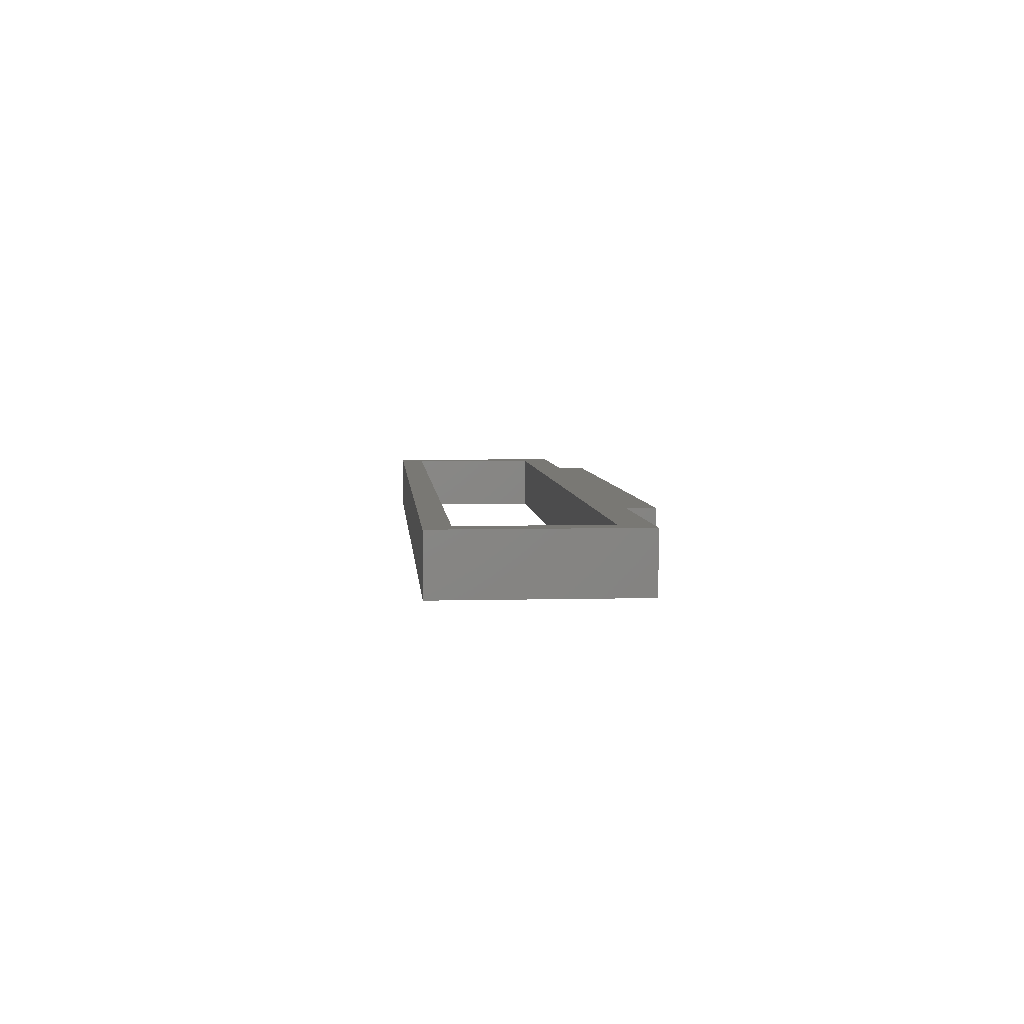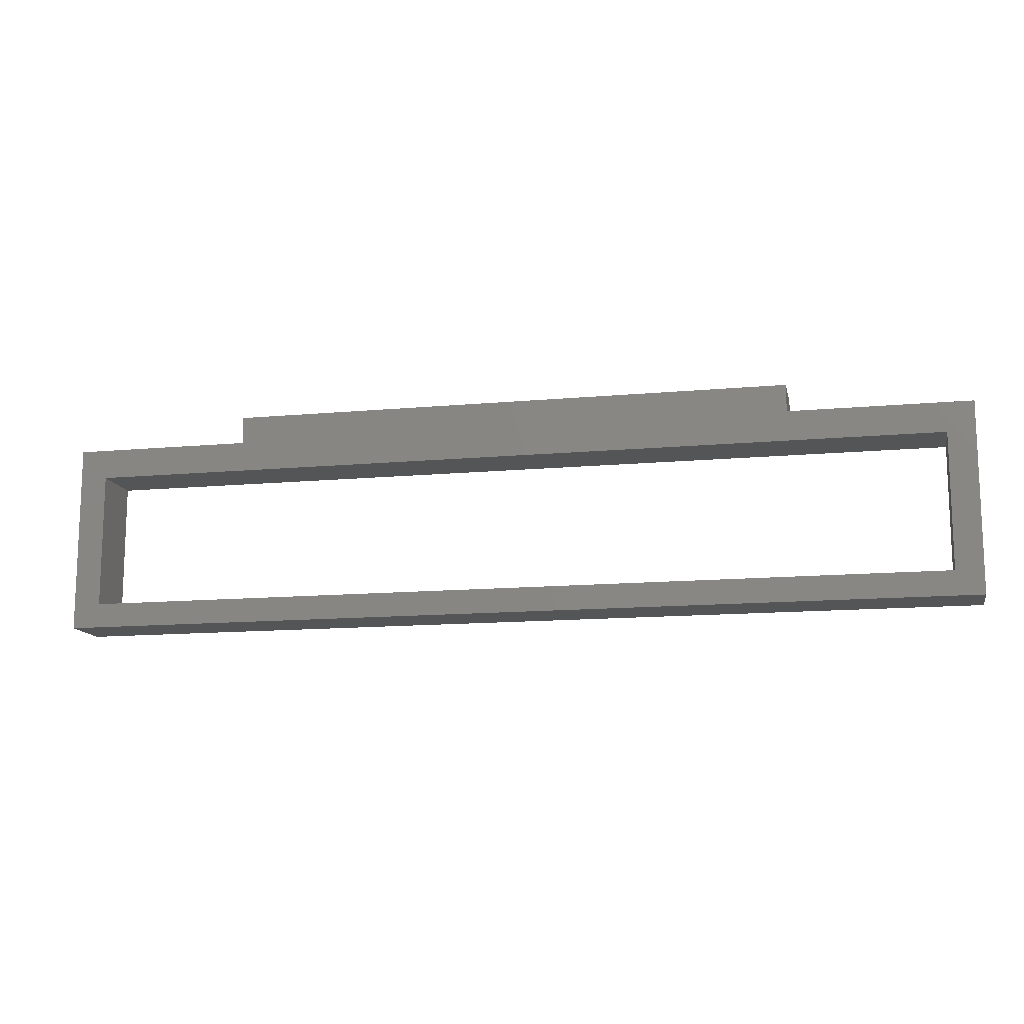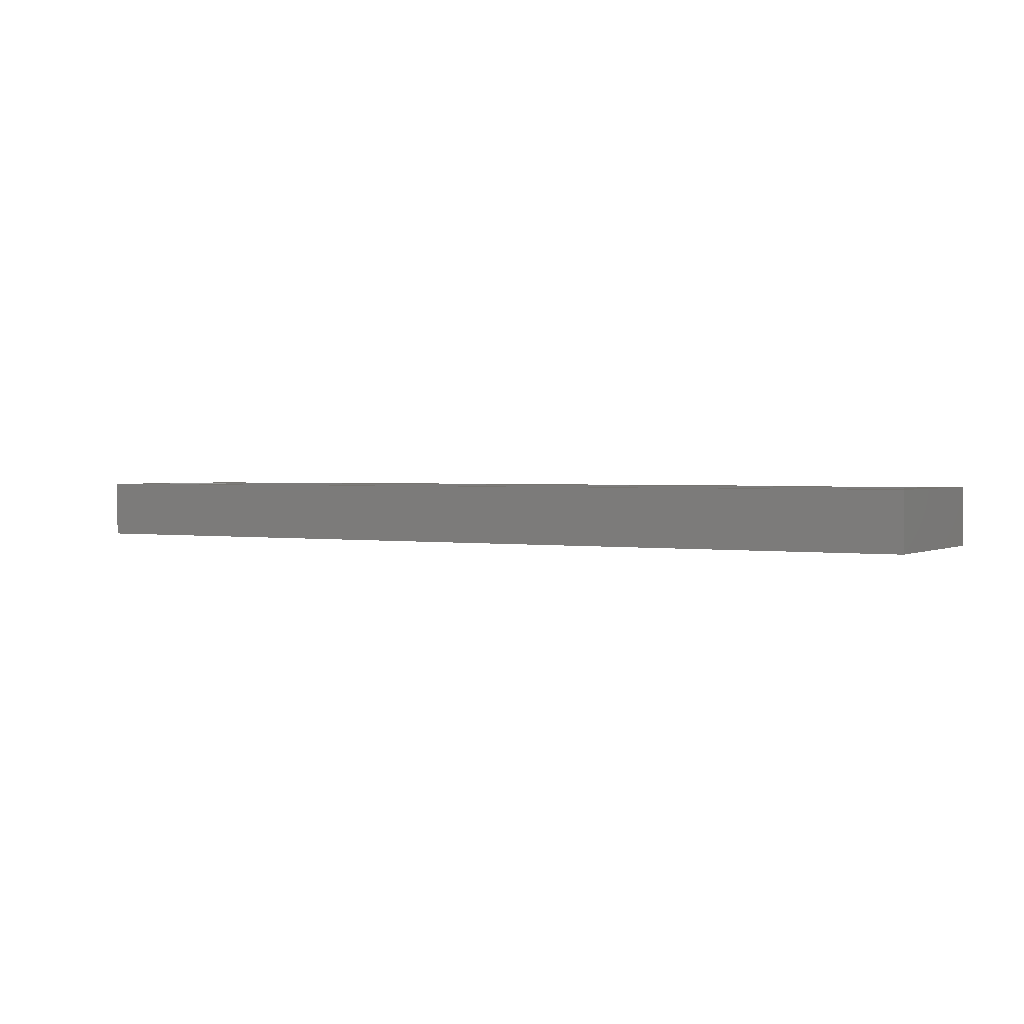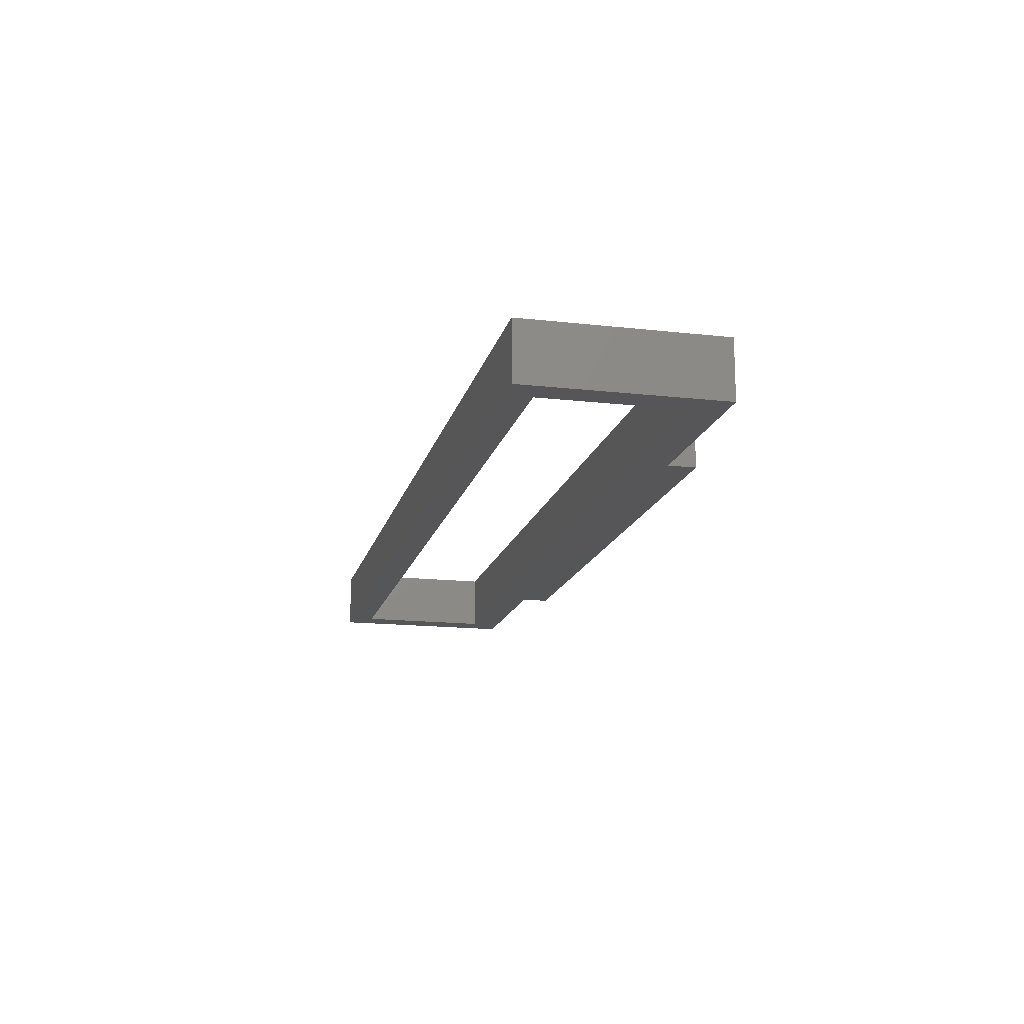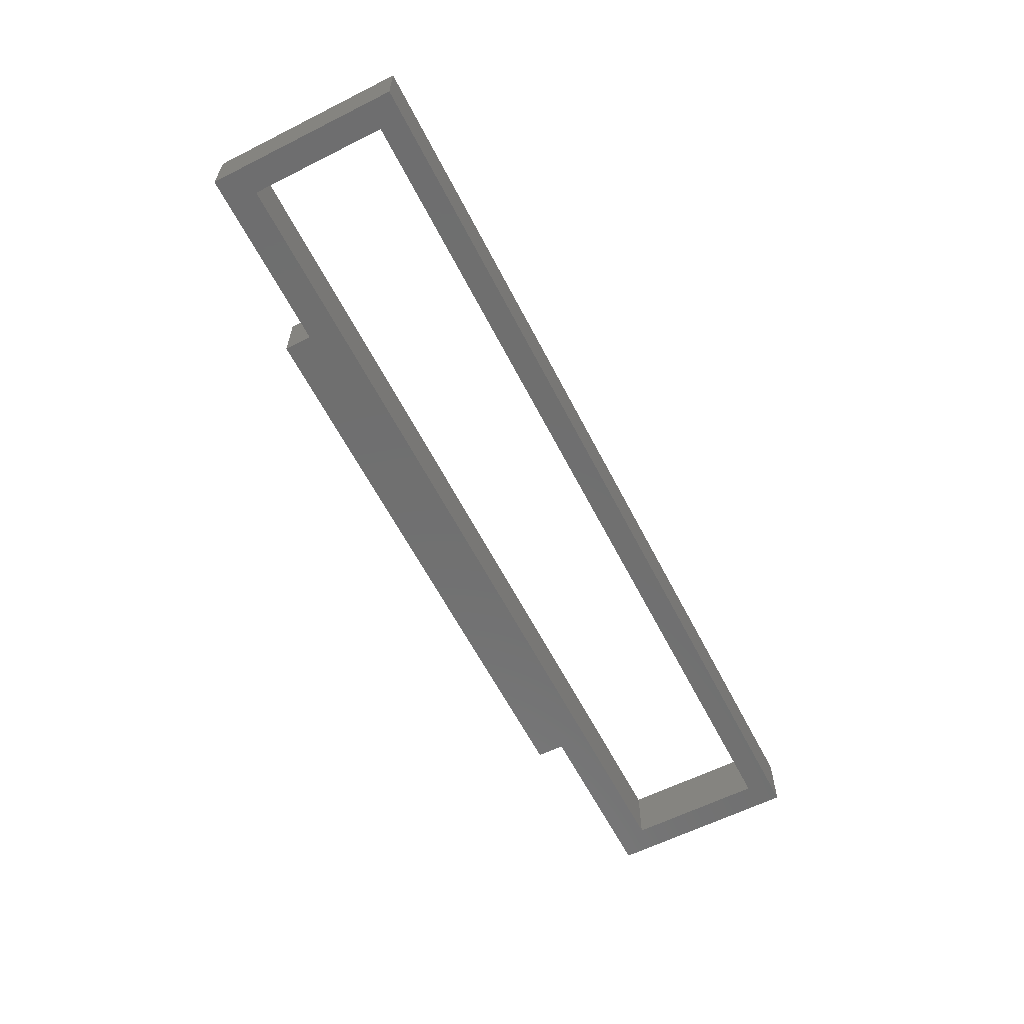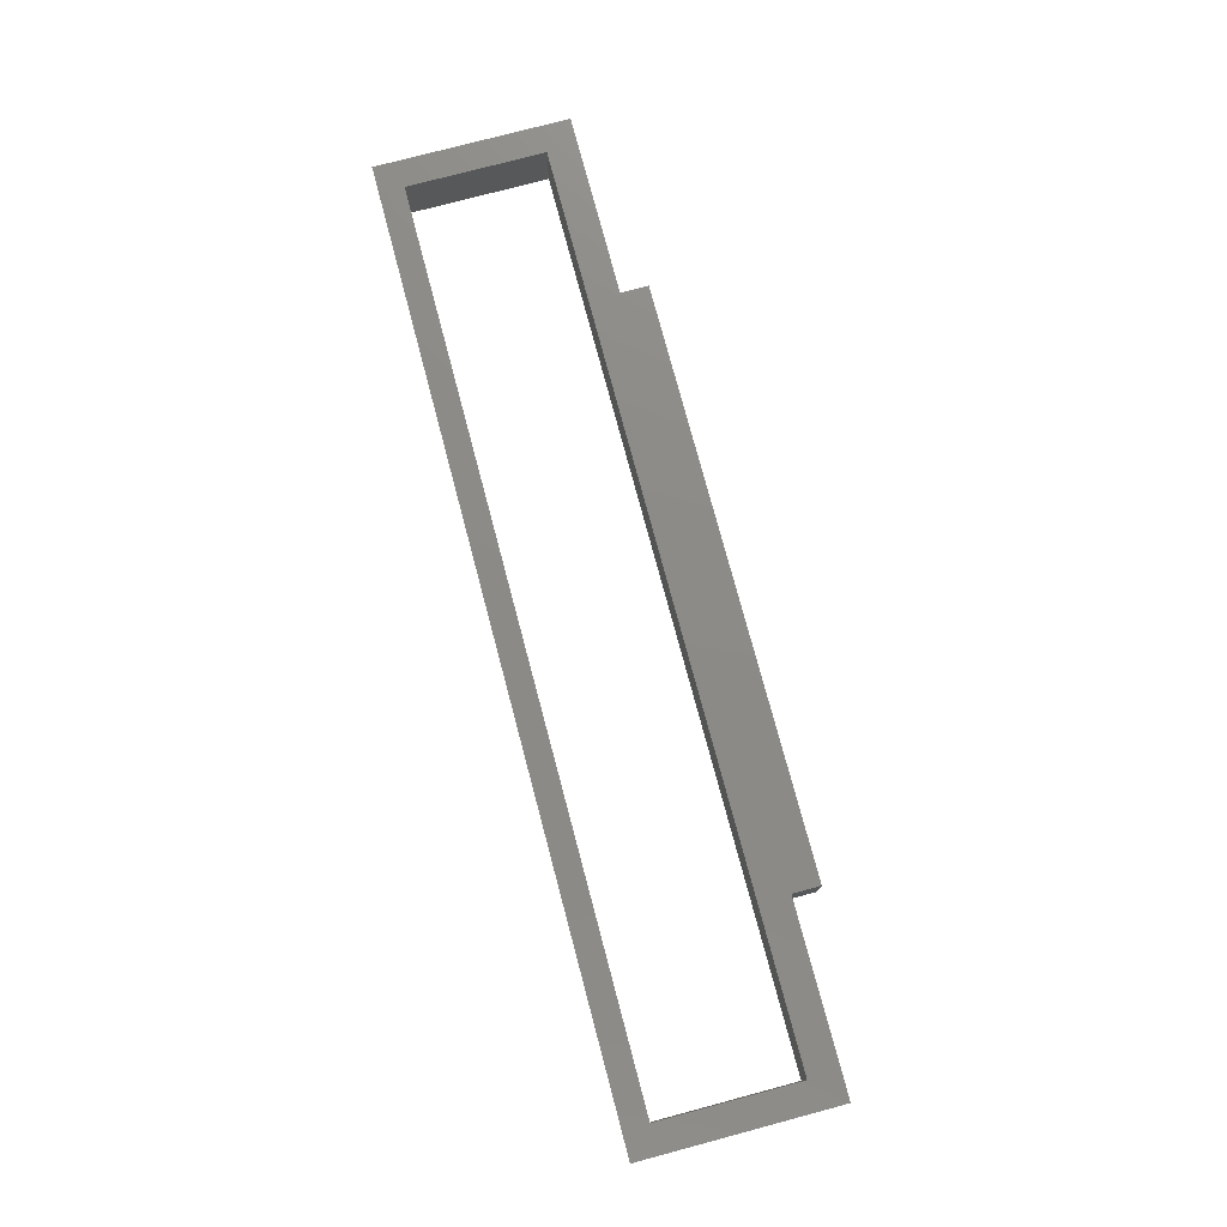
<metadata>
{"format":"stl","ext":"stl","renderer":"f3d","projection":"perspective","resolution":1024,"background":"white","views":[{"elev":5.2,"azim":85.4,"up":"+Z"},{"elev":-13.2,"azim":12.0,"up":"+Y"},{"elev":1.6,"azim":30.1,"up":"+Z"},{"elev":-15.9,"azim":76.8,"up":"+Z"},{"elev":-61.1,"azim":-62.9,"up":"+Z"},{"elev":76.7,"azim":75.1,"up":"+Z"}]}
</metadata>
<code>
# stl→obj: 24 verts, 48 faces
v -52 15 -5.25
v -85 15 5.25
v -52 15 5.25
v -85 15 -5.25
v 85 15 -5.25
v 52 15 5.25
v 85 15 5.25
v 52 15 -5.25
v -52 20 5.25
v -52 20 -5.25
v 52 20 -5.25
v 52 20 5.25
v -85 -20 -5.25
v -85 -20 5.25
v 80 9.5 5.25
v 85 -20 5.25
v -80 9.5 5.25
v 80 -15.5 5.25
v -80 -15.5 5.25
v 85 -20 -5.25
v 80 9.5 -5.25
v 80 -15.5 -5.25
v -80 -15.5 -5.25
v -80 9.5 -5.25
f 1 2 3
f 2 1 4
f 5 6 7
f 6 5 8
f 1 9 10
f 9 1 3
f 6 11 12
f 11 6 8
f 13 2 4
f 2 13 14
f 12 9 6
f 7 15 16
f 6 15 7
f 3 6 9
f 6 3 15
f 3 17 15
f 14 17 2
f 2 17 3
f 18 16 15
f 19 16 18
f 19 14 16
f 17 14 19
f 16 5 7
f 5 16 20
f 21 20 22
f 20 23 22
f 23 13 24
f 13 23 20
f 20 21 5
f 21 8 5
f 8 1 11
f 21 1 8
f 24 1 21
f 24 4 1
f 4 24 13
f 11 1 10
f 13 16 14
f 16 13 20
f 11 9 12
f 9 11 10
f 19 24 17
f 24 19 23
f 22 15 21
f 15 22 18
f 24 15 17
f 15 24 21
f 22 19 18
f 19 22 23

</code>
